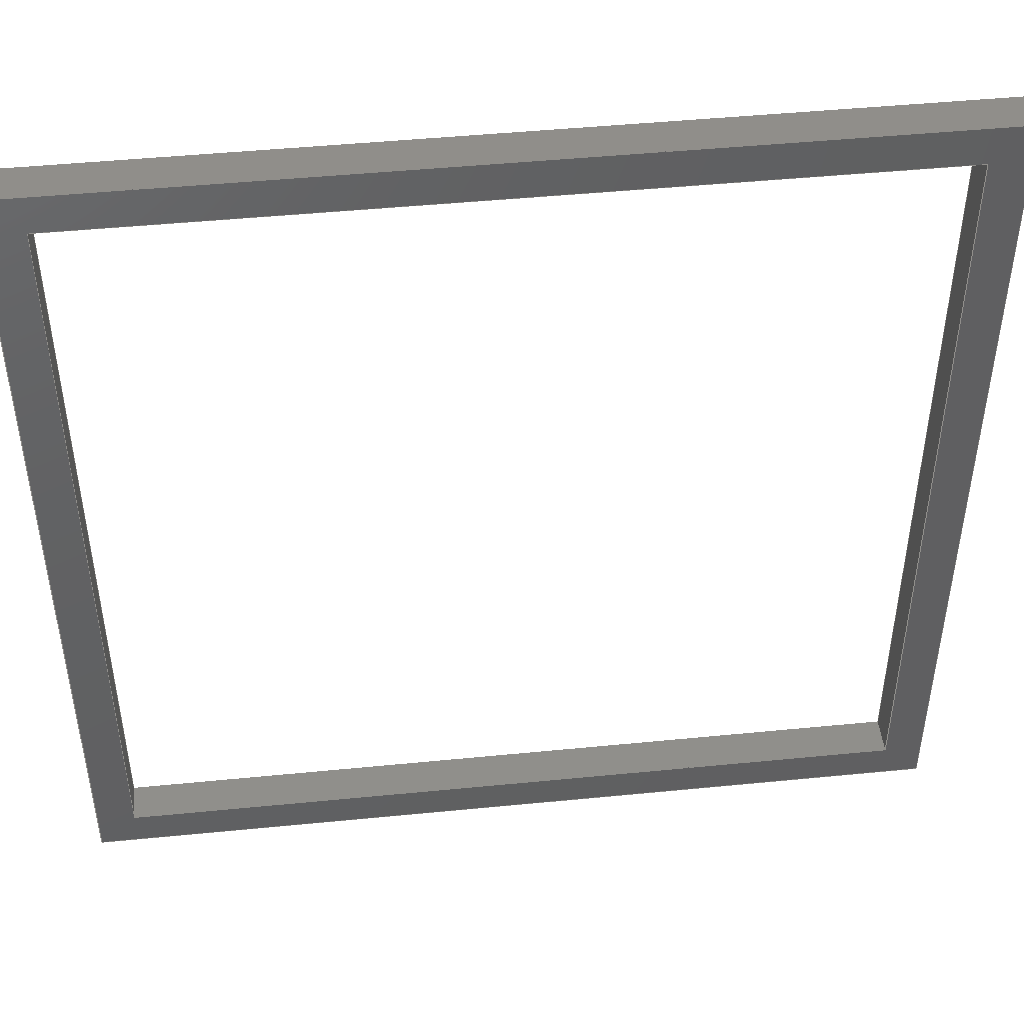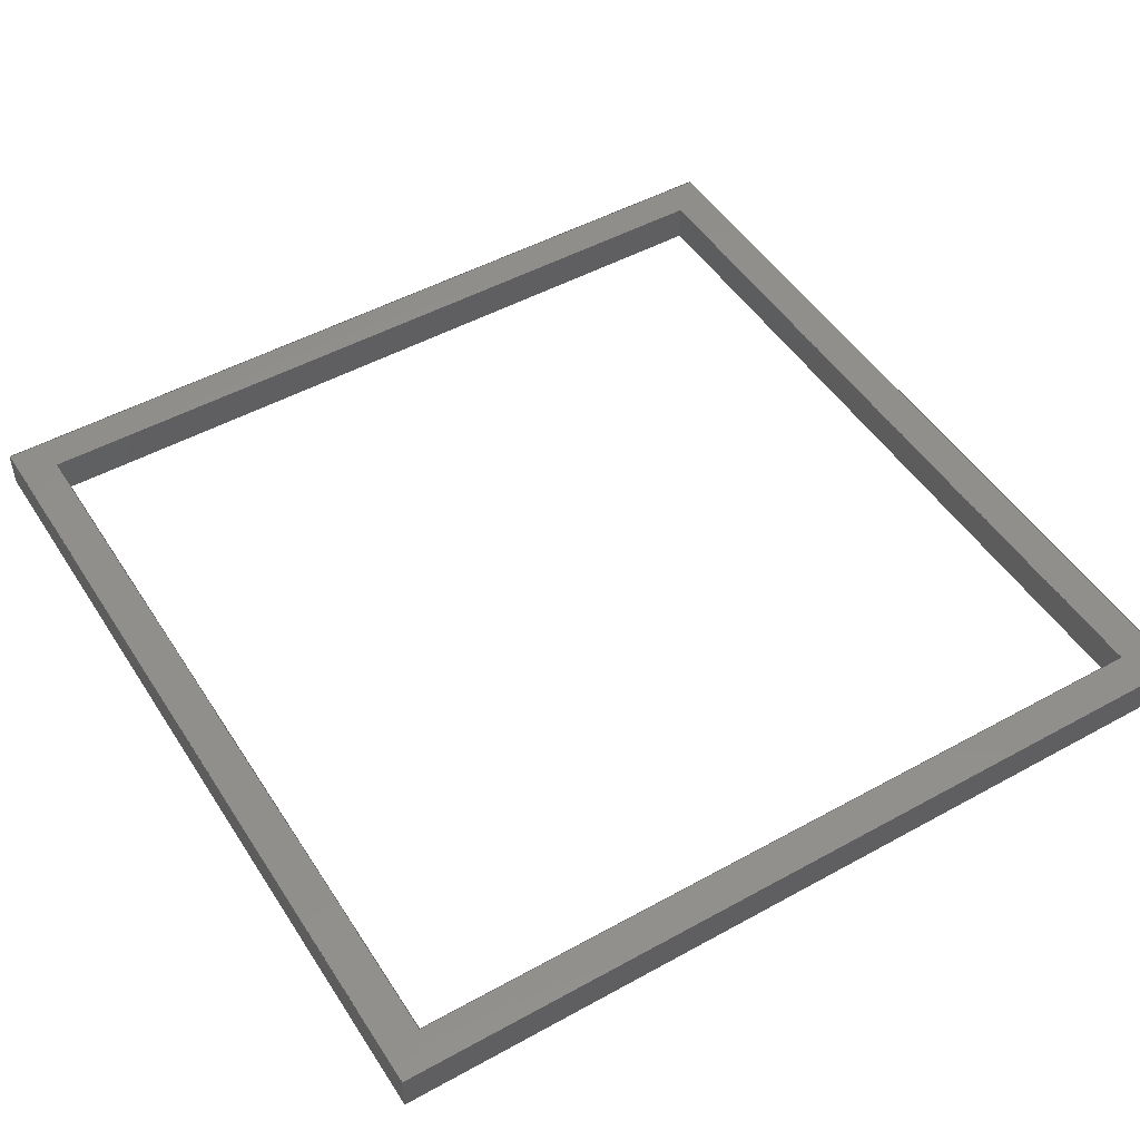
<metadata>
{"format":"step","ext":"step","renderer":"f3d","projection":"perspective","resolution":1024,"background":"white","views":[{"elev":46.9,"azim":-6.4,"up":"+Z"},{"elev":49.1,"azim":-31.5,"up":"+Y"}]}
</metadata>
<code>
ISO-10303-21;
DATA;
#1 = MECHANICAL_DESIGN_GEOMETRIC_PRESENTATION_REPRESENTATION( ' ', ( #7, #8, #9, #10, #11, #12, #13, #14, #15, #16 ), #6 );
#2 = PRODUCT_DEFINITION_CONTEXT( '', #17, 'design' );
#3 = APPLICATION_PROTOCOL_DEFINITION( 'international standard', 'automotive_design', 2001, #17 );
#4 = PRODUCT_CATEGORY_RELATIONSHIP( 'NONE', 'NONE', #18, #19 );
#5 = SHAPE_DEFINITION_REPRESENTATION( #20, #21 );
#6 =  ( GEOMETRIC_REPRESENTATION_CONTEXT( 3 )GLOBAL_UNCERTAINTY_ASSIGNED_CONTEXT( ( #22 ) )GLOBAL_UNIT_ASSIGNED_CONTEXT( ( #23, #24, #25 ) )REPRESENTATION_CONTEXT( 'NONE', 'WORKSPACE' ) );
#7 = STYLED_ITEM( '', ( #26 ), #27 );
#8 = STYLED_ITEM( '', ( #28 ), #29 );
#9 = STYLED_ITEM( '', ( #30 ), #31 );
#10 = STYLED_ITEM( '', ( #32 ), #33 );
#11 = STYLED_ITEM( '', ( #34 ), #35 );
#12 = STYLED_ITEM( '', ( #36 ), #37 );
#13 = STYLED_ITEM( '', ( #38 ), #39 );
#14 = STYLED_ITEM( '', ( #40 ), #41 );
#15 = STYLED_ITEM( '', ( #42 ), #43 );
#16 = STYLED_ITEM( '', ( #44 ), #45 );
#17 = APPLICATION_CONTEXT( 'core data for automotive mechanical design processes' );
#18 = PRODUCT_CATEGORY( 'part', 'NONE' );
#19 = PRODUCT_RELATED_PRODUCT_CATEGORY( 'detail', ' ', ( #46 ) );
#20 = PRODUCT_DEFINITION_SHAPE( 'NONE', 'NONE', #47 );
#21 = ADVANCED_BREP_SHAPE_REPRESENTATION( 'Part 1', ( #48, #49 ), #6 );
#22 = UNCERTAINTY_MEASURE_WITH_UNIT( LENGTH_MEASURE( 1e-17 ), #23, '', '' );
#23 =  ( CONVERSION_BASED_UNIT( 'METRE', #50 )LENGTH_UNIT(  )NAMED_UNIT( #51 ) );
#24 =  ( NAMED_UNIT( #52 )PLANE_ANGLE_UNIT(  )SI_UNIT( $, .RADIAN. ) );
#25 =  ( NAMED_UNIT( #52 )SI_UNIT( $, .STERADIAN. )SOLID_ANGLE_UNIT(  ) );
#26 = PRESENTATION_STYLE_ASSIGNMENT( ( #53 ) );
#27 = ADVANCED_FACE( '', ( #54, #55 ), #56, .F. );
#28 = PRESENTATION_STYLE_ASSIGNMENT( ( #57 ) );
#29 = ADVANCED_FACE( '', ( #58 ), #59, .F. );
#30 = PRESENTATION_STYLE_ASSIGNMENT( ( #60 ) );
#31 = ADVANCED_FACE( '', ( #61 ), #62, .T. );
#32 = PRESENTATION_STYLE_ASSIGNMENT( ( #63 ) );
#33 = ADVANCED_FACE( '', ( #64, #65 ), #66, .T. );
#34 = PRESENTATION_STYLE_ASSIGNMENT( ( #67 ) );
#35 = ADVANCED_FACE( '', ( #68 ), #69, .F. );
#36 = PRESENTATION_STYLE_ASSIGNMENT( ( #70 ) );
#37 = ADVANCED_FACE( '', ( #71 ), #72, .F. );
#38 = PRESENTATION_STYLE_ASSIGNMENT( ( #73 ) );
#39 = ADVANCED_FACE( '', ( #74 ), #75, .F. );
#40 = PRESENTATION_STYLE_ASSIGNMENT( ( #76 ) );
#41 = ADVANCED_FACE( '', ( #77 ), #78, .T. );
#42 = PRESENTATION_STYLE_ASSIGNMENT( ( #79 ) );
#43 = ADVANCED_FACE( '', ( #80 ), #81, .T. );
#44 = PRESENTATION_STYLE_ASSIGNMENT( ( #82 ) );
#45 = ADVANCED_FACE( '', ( #83 ), #84, .T. );
#46 = PRODUCT( 'Part 1', 'Part 1', 'PART-Part 1-DESC', ( #85 ) );
#47 = PRODUCT_DEFINITION( 'NONE', 'NONE', #86, #2 );
#48 = MANIFOLD_SOLID_BREP( 'Part 1', #87 );
#49 = AXIS2_PLACEMENT_3D( '', #88, #89, #90 );
#50 = LENGTH_MEASURE_WITH_UNIT( LENGTH_MEASURE( 1 ), #91 );
#51 = DIMENSIONAL_EXPONENTS( 1, 0, 0, 0, 0, 0, 0 );
#52 = DIMENSIONAL_EXPONENTS( 0, 0, 0, 0, 0, 0, 0 );
#53 = SURFACE_STYLE_USAGE( .BOTH., #92 );
#54 = FACE_OUTER_BOUND( '', #93, .T. );
#55 = FACE_BOUND( '', #94, .T. );
#56 = PLANE( '', #95 );
#57 = SURFACE_STYLE_USAGE( .BOTH., #96 );
#58 = FACE_OUTER_BOUND( '', #97, .T. );
#59 = PLANE( '', #98 );
#60 = SURFACE_STYLE_USAGE( .BOTH., #99 );
#61 = FACE_OUTER_BOUND( '', #100, .T. );
#62 = PLANE( '', #101 );
#63 = SURFACE_STYLE_USAGE( .BOTH., #102 );
#64 = FACE_OUTER_BOUND( '', #103, .T. );
#65 = FACE_BOUND( '', #104, .T. );
#66 = PLANE( '', #105 );
#67 = SURFACE_STYLE_USAGE( .BOTH., #106 );
#68 = FACE_OUTER_BOUND( '', #107, .T. );
#69 = PLANE( '', #108 );
#70 = SURFACE_STYLE_USAGE( .BOTH., #109 );
#71 = FACE_OUTER_BOUND( '', #110, .T. );
#72 = PLANE( '', #111 );
#73 = SURFACE_STYLE_USAGE( .BOTH., #112 );
#74 = FACE_OUTER_BOUND( '', #113, .T. );
#75 = PLANE( '', #114 );
#76 = SURFACE_STYLE_USAGE( .BOTH., #115 );
#77 = FACE_OUTER_BOUND( '', #116, .T. );
#78 = PLANE( '', #117 );
#79 = SURFACE_STYLE_USAGE( .BOTH., #118 );
#80 = FACE_OUTER_BOUND( '', #119, .T. );
#81 = PLANE( '', #120 );
#82 = SURFACE_STYLE_USAGE( .BOTH., #121 );
#83 = FACE_OUTER_BOUND( '', #122, .T. );
#84 = PLANE( '', #123 );
#85 = PRODUCT_CONTEXT( '', #17, 'mechanical' );
#86 = PRODUCT_DEFINITION_FORMATION_WITH_SPECIFIED_SOURCE( ' ', 'NONE', #46, .NOT_KNOWN. );
#87 = CLOSED_SHELL( '', ( #29, #31, #35, #43, #39, #37, #41, #27, #33, #45 ) );
#88 = CARTESIAN_POINT( '', ( 0, 0, 0 ) );
#89 = DIRECTION( '', ( 0, 0, 1 ) );
#90 = DIRECTION( '', ( 1, 0, 0 ) );
#91 =  ( LENGTH_UNIT(  )NAMED_UNIT( #51 )SI_UNIT( $, .METRE. ) );
#92 = SURFACE_SIDE_STYLE( '', ( #124 ) );
#93 = EDGE_LOOP( '', ( #125, #126, #127, #128 ) );
#94 = EDGE_LOOP( '', ( #129, #130, #131, #132 ) );
#95 = AXIS2_PLACEMENT_3D( '', #133, #134, #135 );
#96 = SURFACE_SIDE_STYLE( '', ( #136 ) );
#97 = EDGE_LOOP( '', ( #137, #138, #139, #140 ) );
#98 = AXIS2_PLACEMENT_3D( '', #141, #142, #143 );
#99 = SURFACE_SIDE_STYLE( '', ( #144 ) );
#100 = EDGE_LOOP( '', ( #145, #146, #147, #148 ) );
#101 = AXIS2_PLACEMENT_3D( '', #149, #150, #151 );
#102 = SURFACE_SIDE_STYLE( '', ( #152 ) );
#103 = EDGE_LOOP( '', ( #153, #154, #155, #156 ) );
#104 = EDGE_LOOP( '', ( #157, #158, #159, #160 ) );
#105 = AXIS2_PLACEMENT_3D( '', #161, #162, #163 );
#106 = SURFACE_SIDE_STYLE( '', ( #164 ) );
#107 = EDGE_LOOP( '', ( #165, #166, #167, #168 ) );
#108 = AXIS2_PLACEMENT_3D( '', #169, #170, #171 );
#109 = SURFACE_SIDE_STYLE( '', ( #172 ) );
#110 = EDGE_LOOP( '', ( #173, #174, #175, #176 ) );
#111 = AXIS2_PLACEMENT_3D( '', #177, #178, #179 );
#112 = SURFACE_SIDE_STYLE( '', ( #180 ) );
#113 = EDGE_LOOP( '', ( #181, #182, #183, #184 ) );
#114 = AXIS2_PLACEMENT_3D( '', #185, #186, #187 );
#115 = SURFACE_SIDE_STYLE( '', ( #188 ) );
#116 = EDGE_LOOP( '', ( #189, #190, #191, #192 ) );
#117 = AXIS2_PLACEMENT_3D( '', #193, #194, #195 );
#118 = SURFACE_SIDE_STYLE( '', ( #196 ) );
#119 = EDGE_LOOP( '', ( #197, #198, #199, #200 ) );
#120 = AXIS2_PLACEMENT_3D( '', #201, #202, #203 );
#121 = SURFACE_SIDE_STYLE( '', ( #204 ) );
#122 = EDGE_LOOP( '', ( #205, #206, #207, #208 ) );
#123 = AXIS2_PLACEMENT_3D( '', #209, #210, #211 );
#124 = SURFACE_STYLE_FILL_AREA( #212 );
#125 = ORIENTED_EDGE( '', *, *, #213, .T. );
#126 = ORIENTED_EDGE( '', *, *, #214, .T. );
#127 = ORIENTED_EDGE( '', *, *, #215, .F. );
#128 = ORIENTED_EDGE( '', *, *, #216, .F. );
#129 = ORIENTED_EDGE( '', *, *, #217, .T. );
#130 = ORIENTED_EDGE( '', *, *, #218, .T. );
#131 = ORIENTED_EDGE( '', *, *, #219, .F. );
#132 = ORIENTED_EDGE( '', *, *, #220, .F. );
#133 = CARTESIAN_POINT( '', ( 0.2921, 0, 0.2921 ) );
#134 = DIRECTION( '', ( 0, -1, 0 ) );
#135 = DIRECTION( '', ( 1, 0, 0 ) );
#136 = SURFACE_STYLE_FILL_AREA( #221 );
#137 = ORIENTED_EDGE( '', *, *, #215, .T. );
#138 = ORIENTED_EDGE( '', *, *, #222, .F. );
#139 = ORIENTED_EDGE( '', *, *, #223, .F. );
#140 = ORIENTED_EDGE( '', *, *, #224, .T. );
#141 = CARTESIAN_POINT( '', ( 0.5842, -0.0254, 0.2921 ) );
#142 = DIRECTION( '', ( -1, 0, 0 ) );
#143 = DIRECTION( '', ( 0, 0, 1 ) );
#144 = SURFACE_STYLE_FILL_AREA( #225 );
#145 = ORIENTED_EDGE( '', *, *, #214, .F. );
#146 = ORIENTED_EDGE( '', *, *, #226, .F. );
#147 = ORIENTED_EDGE( '', *, *, #227, .T. );
#148 = ORIENTED_EDGE( '', *, *, #222, .T. );
#149 = CARTESIAN_POINT( '', ( 0.2921, -0.0254, 0.5842 ) );
#150 = DIRECTION( '', ( 0, 0, 1 ) );
#151 = DIRECTION( '', ( 1, 0, 0 ) );
#152 = SURFACE_STYLE_FILL_AREA( #228 );
#153 = ORIENTED_EDGE( '', *, *, #229, .F. );
#154 = ORIENTED_EDGE( '', *, *, #230, .T. );
#155 = ORIENTED_EDGE( '', *, *, #223, .T. );
#156 = ORIENTED_EDGE( '', *, *, #227, .F. );
#157 = ORIENTED_EDGE( '', *, *, #231, .F. );
#158 = ORIENTED_EDGE( '', *, *, #232, .T. );
#159 = ORIENTED_EDGE( '', *, *, #233, .T. );
#160 = ORIENTED_EDGE( '', *, *, #234, .F. );
#161 = CARTESIAN_POINT( '', ( 0.2921, -0.0254, 0.2921 ) );
#162 = DIRECTION( '', ( 0, -1, 0 ) );
#163 = DIRECTION( '', ( 1, 0, 0 ) );
#164 = SURFACE_STYLE_FILL_AREA( #235 );
#165 = ORIENTED_EDGE( '', *, *, #216, .T. );
#166 = ORIENTED_EDGE( '', *, *, #224, .F. );
#167 = ORIENTED_EDGE( '', *, *, #230, .F. );
#168 = ORIENTED_EDGE( '', *, *, #236, .T. );
#169 = CARTESIAN_POINT( '', ( 0.2921, -0.0254, 0 ) );
#170 = DIRECTION( '', ( 0, 0, 1 ) );
#171 = DIRECTION( '', ( 1, 0, 0 ) );
#172 = SURFACE_STYLE_FILL_AREA( #237 );
#173 = ORIENTED_EDGE( '', *, *, #219, .T. );
#174 = ORIENTED_EDGE( '', *, *, #238, .F. );
#175 = ORIENTED_EDGE( '', *, *, #233, .F. );
#176 = ORIENTED_EDGE( '', *, *, #239, .T. );
#177 = CARTESIAN_POINT( '', ( 0.2921, -0.0254, 0.5588 ) );
#178 = DIRECTION( '', ( 0, 0, 1 ) );
#179 = DIRECTION( '', ( 1, 0, 0 ) );
#180 = SURFACE_STYLE_FILL_AREA( #240 );
#181 = ORIENTED_EDGE( '', *, *, #220, .T. );
#182 = ORIENTED_EDGE( '', *, *, #239, .F. );
#183 = ORIENTED_EDGE( '', *, *, #232, .F. );
#184 = ORIENTED_EDGE( '', *, *, #241, .T. );
#185 = CARTESIAN_POINT( '', ( 0.0254, -0.0254, 0.2921 ) );
#186 = DIRECTION( '', ( -1, 0, 2.472e-16 ) );
#187 = DIRECTION( '', ( 2.472e-16, 0, 1 ) );
#188 = SURFACE_STYLE_FILL_AREA( #242 );
#189 = ORIENTED_EDGE( '', *, *, #218, .F. );
#190 = ORIENTED_EDGE( '', *, *, #243, .F. );
#191 = ORIENTED_EDGE( '', *, *, #234, .T. );
#192 = ORIENTED_EDGE( '', *, *, #238, .T. );
#193 = CARTESIAN_POINT( '', ( 0.5588, -0.0254, 0.2921 ) );
#194 = DIRECTION( '', ( -1, 0, 2.081e-16 ) );
#195 = DIRECTION( '', ( 2.081e-16, 0, 1 ) );
#196 = SURFACE_STYLE_FILL_AREA( #244 );
#197 = ORIENTED_EDGE( '', *, *, #217, .F. );
#198 = ORIENTED_EDGE( '', *, *, #241, .F. );
#199 = ORIENTED_EDGE( '', *, *, #231, .T. );
#200 = ORIENTED_EDGE( '', *, *, #243, .T. );
#201 = CARTESIAN_POINT( '', ( 0.2921, -0.0254, 0.0254 ) );
#202 = DIRECTION( '', ( 1.821e-16, 0, 1 ) );
#203 = DIRECTION( '', ( 1, 0, -1.821e-16 ) );
#204 = SURFACE_STYLE_FILL_AREA( #245 );
#205 = ORIENTED_EDGE( '', *, *, #213, .F. );
#206 = ORIENTED_EDGE( '', *, *, #236, .F. );
#207 = ORIENTED_EDGE( '', *, *, #229, .T. );
#208 = ORIENTED_EDGE( '', *, *, #226, .T. );
#209 = CARTESIAN_POINT( '', ( 0, -0.0254, 0.2921 ) );
#210 = DIRECTION( '', ( -1, 0, 0 ) );
#211 = DIRECTION( '', ( 0, 0, 1 ) );
#212 = FILL_AREA_STYLE( '', ( #246 ) );
#213 = EDGE_CURVE( '', #247, #248, #249, .T. );
#214 = EDGE_CURVE( '', #248, #250, #251, .T. );
#215 = EDGE_CURVE( '', #252, #250, #253, .T. );
#216 = EDGE_CURVE( '', #247, #252, #254, .T. );
#217 = EDGE_CURVE( '', #255, #256, #257, .T. );
#218 = EDGE_CURVE( '', #256, #258, #259, .T. );
#219 = EDGE_CURVE( '', #260, #258, #261, .T. );
#220 = EDGE_CURVE( '', #255, #260, #262, .T. );
#221 = FILL_AREA_STYLE( '', ( #263 ) );
#222 = EDGE_CURVE( '', #264, #250, #265, .T. );
#223 = EDGE_CURVE( '', #266, #264, #267, .T. );
#224 = EDGE_CURVE( '', #266, #252, #268, .T. );
#225 = FILL_AREA_STYLE( '', ( #269 ) );
#226 = EDGE_CURVE( '', #270, #248, #271, .T. );
#227 = EDGE_CURVE( '', #270, #264, #272, .T. );
#228 = FILL_AREA_STYLE( '', ( #273 ) );
#229 = EDGE_CURVE( '', #274, #270, #275, .T. );
#230 = EDGE_CURVE( '', #274, #266, #276, .T. );
#231 = EDGE_CURVE( '', #277, #278, #279, .T. );
#232 = EDGE_CURVE( '', #277, #280, #281, .T. );
#233 = EDGE_CURVE( '', #280, #282, #283, .T. );
#234 = EDGE_CURVE( '', #278, #282, #284, .T. );
#235 = FILL_AREA_STYLE( '', ( #285 ) );
#236 = EDGE_CURVE( '', #274, #247, #286, .T. );
#237 = FILL_AREA_STYLE( '', ( #287 ) );
#238 = EDGE_CURVE( '', #282, #258, #288, .T. );
#239 = EDGE_CURVE( '', #280, #260, #289, .T. );
#240 = FILL_AREA_STYLE( '', ( #290 ) );
#241 = EDGE_CURVE( '', #277, #255, #291, .T. );
#242 = FILL_AREA_STYLE( '', ( #292 ) );
#243 = EDGE_CURVE( '', #278, #256, #293, .T. );
#244 = FILL_AREA_STYLE( '', ( #294 ) );
#245 = FILL_AREA_STYLE( '', ( #295 ) );
#246 = FILL_AREA_STYLE_COLOUR( '', #296 );
#247 = VERTEX_POINT( '', #297 );
#248 = VERTEX_POINT( '', #298 );
#249 = LINE( '', #299, #300 );
#250 = VERTEX_POINT( '', #301 );
#251 = LINE( '', #302, #303 );
#252 = VERTEX_POINT( '', #304 );
#253 = LINE( '', #305, #306 );
#254 = LINE( '', #307, #308 );
#255 = VERTEX_POINT( '', #309 );
#256 = VERTEX_POINT( '', #310 );
#257 = LINE( '', #311, #312 );
#258 = VERTEX_POINT( '', #313 );
#259 = LINE( '', #314, #315 );
#260 = VERTEX_POINT( '', #316 );
#261 = LINE( '', #317, #318 );
#262 = LINE( '', #319, #320 );
#263 = FILL_AREA_STYLE_COLOUR( '', #321 );
#264 = VERTEX_POINT( '', #322 );
#265 = LINE( '', #323, #324 );
#266 = VERTEX_POINT( '', #325 );
#267 = LINE( '', #326, #327 );
#268 = LINE( '', #328, #329 );
#269 = FILL_AREA_STYLE_COLOUR( '', #330 );
#270 = VERTEX_POINT( '', #331 );
#271 = LINE( '', #332, #333 );
#272 = LINE( '', #334, #335 );
#273 = FILL_AREA_STYLE_COLOUR( '', #336 );
#274 = VERTEX_POINT( '', #337 );
#275 = LINE( '', #338, #339 );
#276 = LINE( '', #340, #341 );
#277 = VERTEX_POINT( '', #342 );
#278 = VERTEX_POINT( '', #343 );
#279 = LINE( '', #344, #345 );
#280 = VERTEX_POINT( '', #346 );
#281 = LINE( '', #347, #348 );
#282 = VERTEX_POINT( '', #349 );
#283 = LINE( '', #350, #351 );
#284 = LINE( '', #352, #353 );
#285 = FILL_AREA_STYLE_COLOUR( '', #354 );
#286 = LINE( '', #355, #356 );
#287 = FILL_AREA_STYLE_COLOUR( '', #357 );
#288 = LINE( '', #358, #359 );
#289 = LINE( '', #360, #361 );
#290 = FILL_AREA_STYLE_COLOUR( '', #362 );
#291 = LINE( '', #363, #364 );
#292 = FILL_AREA_STYLE_COLOUR( '', #365 );
#293 = LINE( '', #366, #367 );
#294 = FILL_AREA_STYLE_COLOUR( '', #368 );
#295 = FILL_AREA_STYLE_COLOUR( '', #369 );
#296 = COLOUR_RGB( '', 0.6039, 0.6471, 0.6863 );
#297 = CARTESIAN_POINT( '', ( 0, 0, 0 ) );
#298 = CARTESIAN_POINT( '', ( 0, 0, 0.5842 ) );
#299 = CARTESIAN_POINT( '', ( 0, 0, 0.2921 ) );
#300 = VECTOR( '', #370, 1 );
#301 = CARTESIAN_POINT( '', ( 0.5842, 0, 0.5842 ) );
#302 = CARTESIAN_POINT( '', ( 0.2921, 0, 0.5842 ) );
#303 = VECTOR( '', #371, 1 );
#304 = CARTESIAN_POINT( '', ( 0.5842, 0, 0 ) );
#305 = CARTESIAN_POINT( '', ( 0.5842, 0, 0.2921 ) );
#306 = VECTOR( '', #372, 1 );
#307 = CARTESIAN_POINT( '', ( 0.2921, 0, 0 ) );
#308 = VECTOR( '', #373, 1 );
#309 = CARTESIAN_POINT( '', ( 0.0254, 0, 0.0254 ) );
#310 = CARTESIAN_POINT( '', ( 0.5588, 0, 0.0254 ) );
#311 = CARTESIAN_POINT( '', ( 0.2921, 0, 0.0254 ) );
#312 = VECTOR( '', #374, 1 );
#313 = CARTESIAN_POINT( '', ( 0.5588, 0, 0.5588 ) );
#314 = CARTESIAN_POINT( '', ( 0.5588, 0, 0.2921 ) );
#315 = VECTOR( '', #375, 1 );
#316 = CARTESIAN_POINT( '', ( 0.0254, 0, 0.5588 ) );
#317 = CARTESIAN_POINT( '', ( 0.2921, 0, 0.5588 ) );
#318 = VECTOR( '', #376, 1 );
#319 = CARTESIAN_POINT( '', ( 0.0254, 0, 0.2921 ) );
#320 = VECTOR( '', #377, 1 );
#321 = COLOUR_RGB( '', 0.6039, 0.6471, 0.6863 );
#322 = CARTESIAN_POINT( '', ( 0.5842, -0.0254, 0.5842 ) );
#323 = CARTESIAN_POINT( '', ( 0.5842, -0.0254, 0.5842 ) );
#324 = VECTOR( '', #378, 1 );
#325 = CARTESIAN_POINT( '', ( 0.5842, -0.0254, 0 ) );
#326 = CARTESIAN_POINT( '', ( 0.5842, -0.0254, 0.2921 ) );
#327 = VECTOR( '', #379, 1 );
#328 = CARTESIAN_POINT( '', ( 0.5842, -0.0254, 0 ) );
#329 = VECTOR( '', #380, 1 );
#330 = COLOUR_RGB( '', 0.6039, 0.6471, 0.6863 );
#331 = CARTESIAN_POINT( '', ( 0, -0.0254, 0.5842 ) );
#332 = CARTESIAN_POINT( '', ( 0, -0.0254, 0.5842 ) );
#333 = VECTOR( '', #381, 1 );
#334 = CARTESIAN_POINT( '', ( 0.2921, -0.0254, 0.5842 ) );
#335 = VECTOR( '', #382, 1 );
#336 = COLOUR_RGB( '', 0.6039, 0.6471, 0.6863 );
#337 = CARTESIAN_POINT( '', ( 0, -0.0254, 0 ) );
#338 = CARTESIAN_POINT( '', ( 0, -0.0254, 0.2921 ) );
#339 = VECTOR( '', #383, 1 );
#340 = CARTESIAN_POINT( '', ( 0.2921, -0.0254, 0 ) );
#341 = VECTOR( '', #384, 1 );
#342 = CARTESIAN_POINT( '', ( 0.0254, -0.0254, 0.0254 ) );
#343 = CARTESIAN_POINT( '', ( 0.5588, -0.0254, 0.0254 ) );
#344 = CARTESIAN_POINT( '', ( 0.2921, -0.0254, 0.0254 ) );
#345 = VECTOR( '', #385, 1 );
#346 = CARTESIAN_POINT( '', ( 0.0254, -0.0254, 0.5588 ) );
#347 = CARTESIAN_POINT( '', ( 0.0254, -0.0254, 0.2921 ) );
#348 = VECTOR( '', #386, 1 );
#349 = CARTESIAN_POINT( '', ( 0.5588, -0.0254, 0.5588 ) );
#350 = CARTESIAN_POINT( '', ( 0.2921, -0.0254, 0.5588 ) );
#351 = VECTOR( '', #387, 1 );
#352 = CARTESIAN_POINT( '', ( 0.5588, -0.0254, 0.2921 ) );
#353 = VECTOR( '', #388, 1 );
#354 = COLOUR_RGB( '', 0.6039, 0.6471, 0.6863 );
#355 = CARTESIAN_POINT( '', ( 0, -0.0254, 0 ) );
#356 = VECTOR( '', #389, 1 );
#357 = COLOUR_RGB( '', 0.6039, 0.6471, 0.6863 );
#358 = CARTESIAN_POINT( '', ( 0.5588, -0.0254, 0.5588 ) );
#359 = VECTOR( '', #390, 1 );
#360 = CARTESIAN_POINT( '', ( 0.0254, -0.0254, 0.5588 ) );
#361 = VECTOR( '', #391, 1 );
#362 = COLOUR_RGB( '', 0.6039, 0.6471, 0.6863 );
#363 = CARTESIAN_POINT( '', ( 0.0254, -0.0254, 0.0254 ) );
#364 = VECTOR( '', #392, 1 );
#365 = COLOUR_RGB( '', 0.6039, 0.6471, 0.6863 );
#366 = CARTESIAN_POINT( '', ( 0.5588, -0.0254, 0.0254 ) );
#367 = VECTOR( '', #393, 1 );
#368 = COLOUR_RGB( '', 0.6039, 0.6471, 0.6863 );
#369 = COLOUR_RGB( '', 0.6039, 0.6471, 0.6863 );
#370 = DIRECTION( '', ( 0, 0, 1 ) );
#371 = DIRECTION( '', ( 1, 0, 0 ) );
#372 = DIRECTION( '', ( 0, 0, 1 ) );
#373 = DIRECTION( '', ( 1, 0, 0 ) );
#374 = DIRECTION( '', ( 1, 0, -1.821e-16 ) );
#375 = DIRECTION( '', ( 2.081e-16, 0, 1 ) );
#376 = DIRECTION( '', ( 1, 0, 0 ) );
#377 = DIRECTION( '', ( 2.472e-16, 0, 1 ) );
#378 = DIRECTION( '', ( 0, 1, 0 ) );
#379 = DIRECTION( '', ( 0, 0, 1 ) );
#380 = DIRECTION( '', ( 0, 1, 0 ) );
#381 = DIRECTION( '', ( 0, 1, 0 ) );
#382 = DIRECTION( '', ( 1, 0, 0 ) );
#383 = DIRECTION( '', ( 0, 0, 1 ) );
#384 = DIRECTION( '', ( 1, 0, 0 ) );
#385 = DIRECTION( '', ( 1, 0, -1.821e-16 ) );
#386 = DIRECTION( '', ( 2.472e-16, 0, 1 ) );
#387 = DIRECTION( '', ( 1, 0, 0 ) );
#388 = DIRECTION( '', ( 2.081e-16, 0, 1 ) );
#389 = DIRECTION( '', ( 0, 1, 0 ) );
#390 = DIRECTION( '', ( 0, 1, 0 ) );
#391 = DIRECTION( '', ( 0, 1, 0 ) );
#392 = DIRECTION( '', ( 0, 1, 0 ) );
#393 = DIRECTION( '', ( 0, 1, 0 ) );
ENDSEC;
END-ISO-10303-21;

</code>
